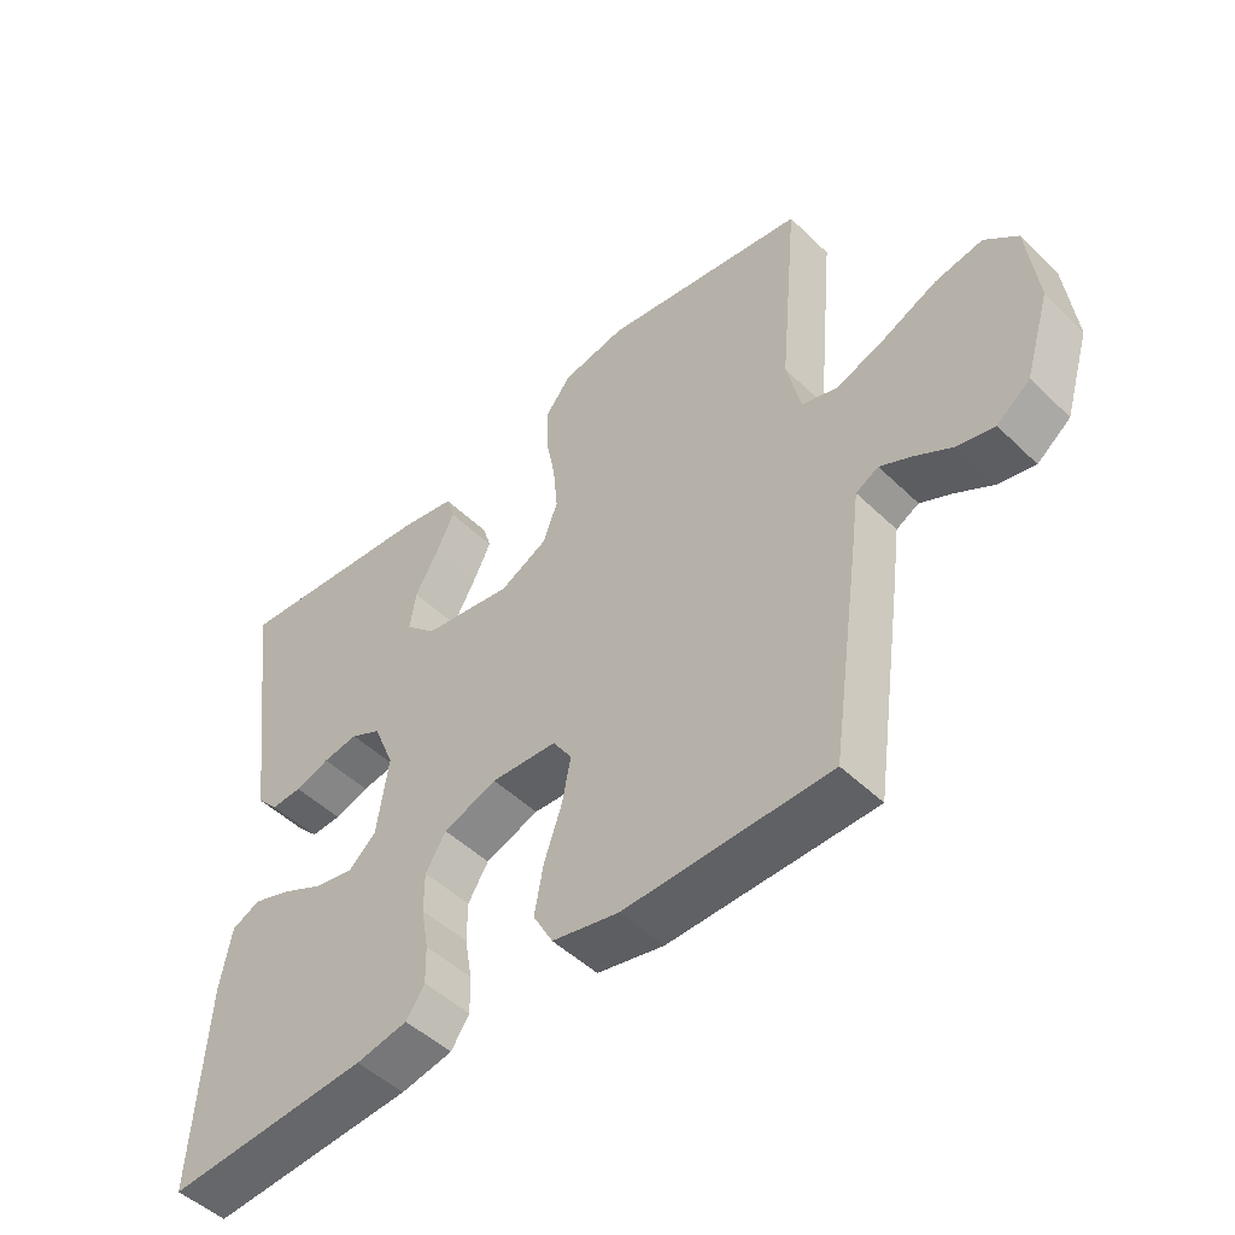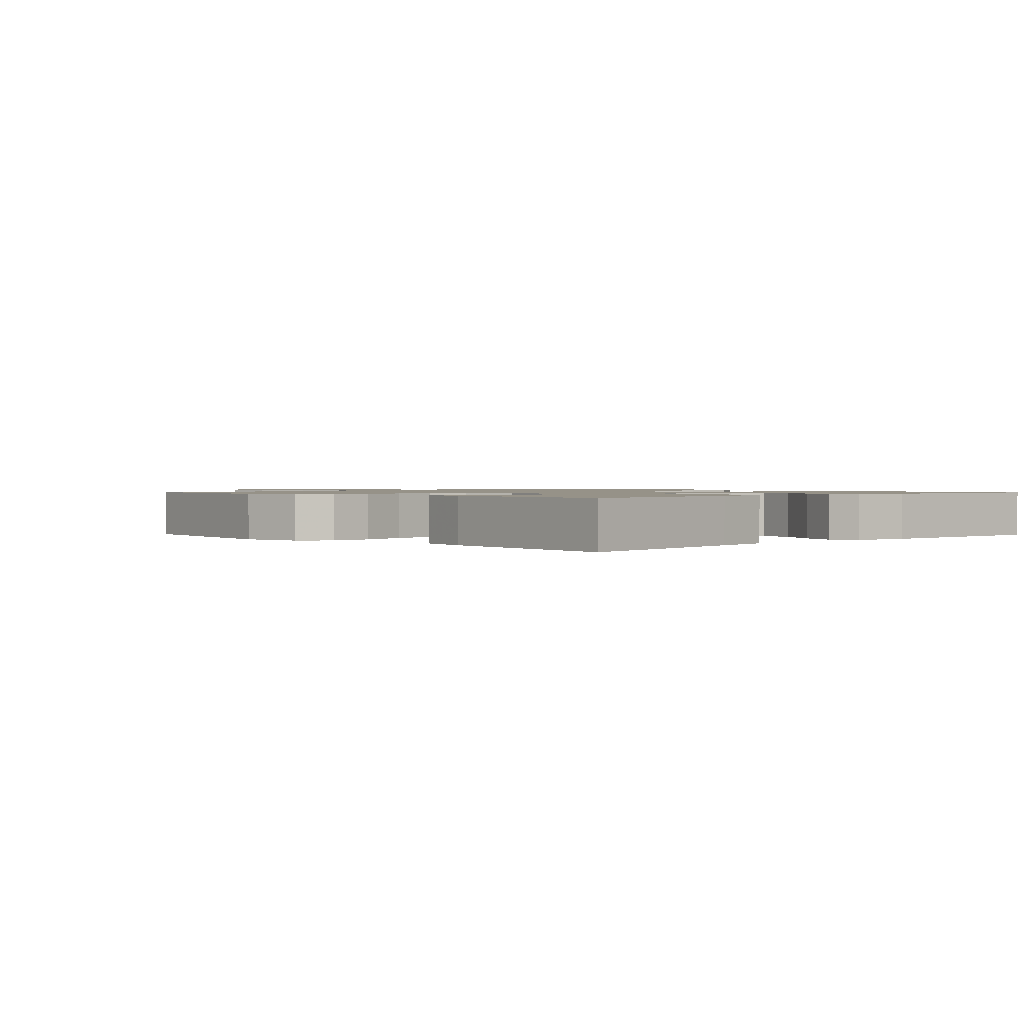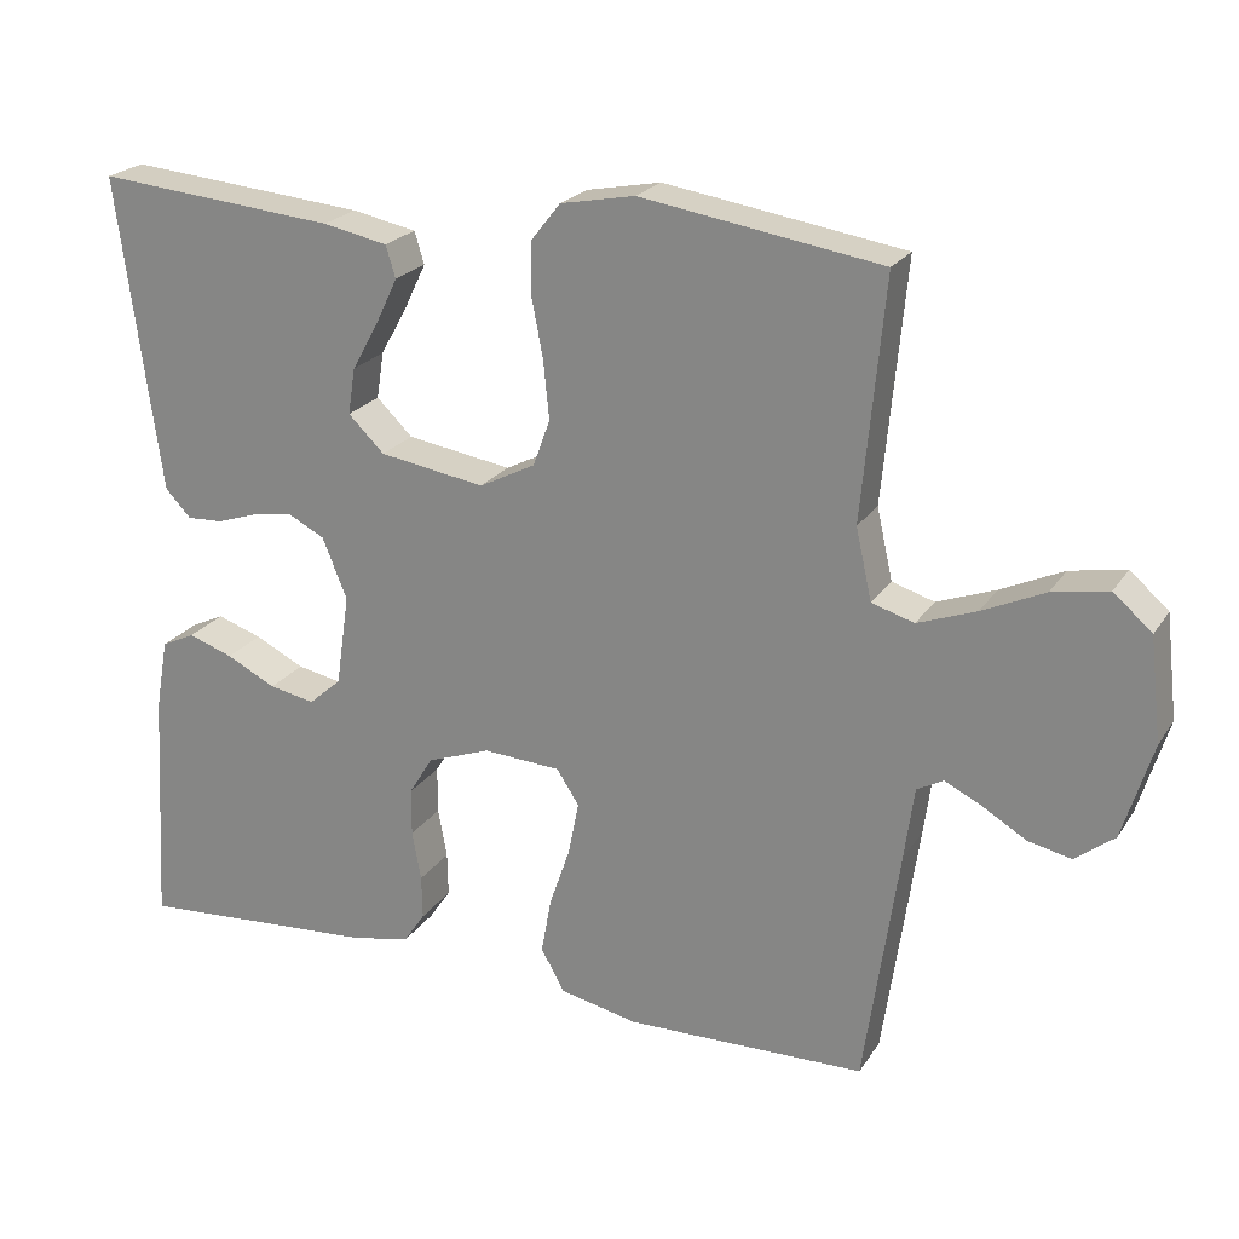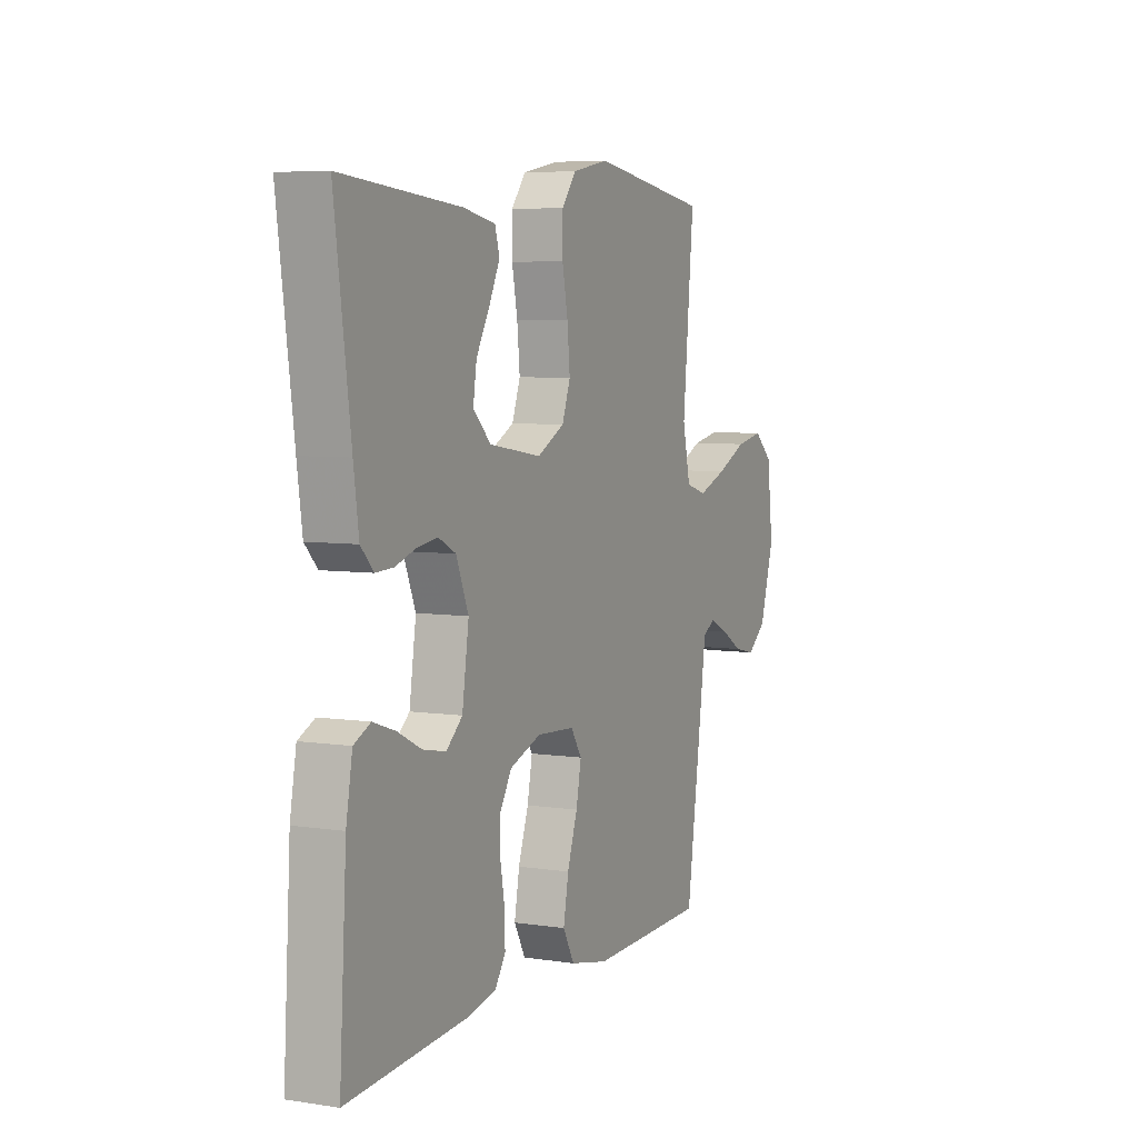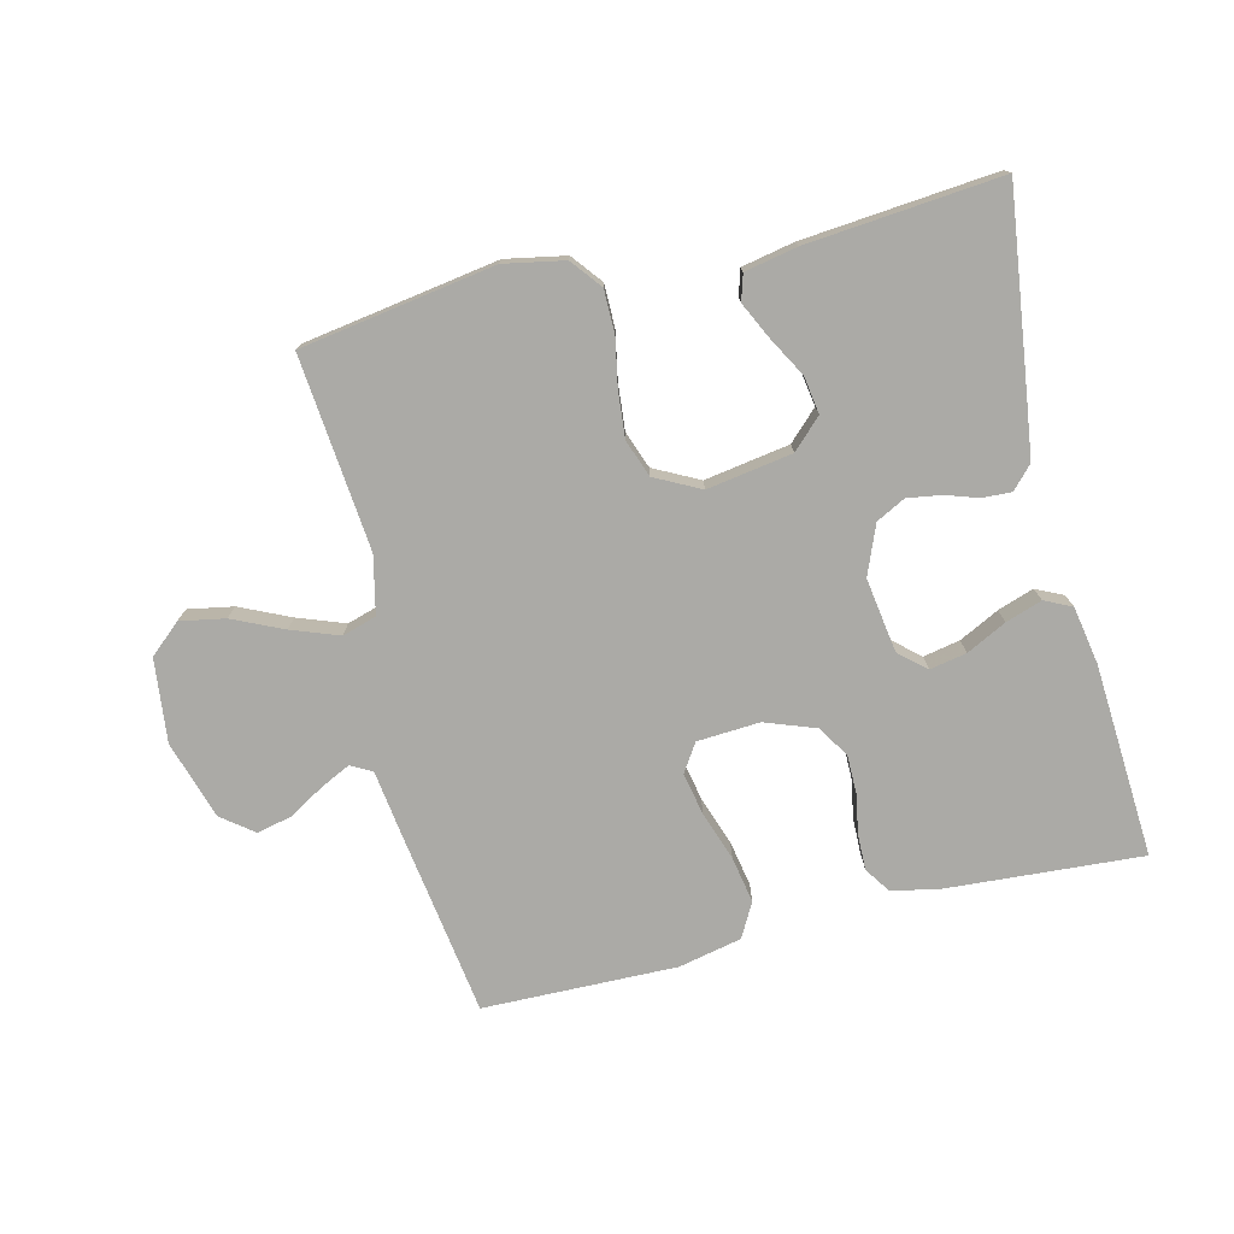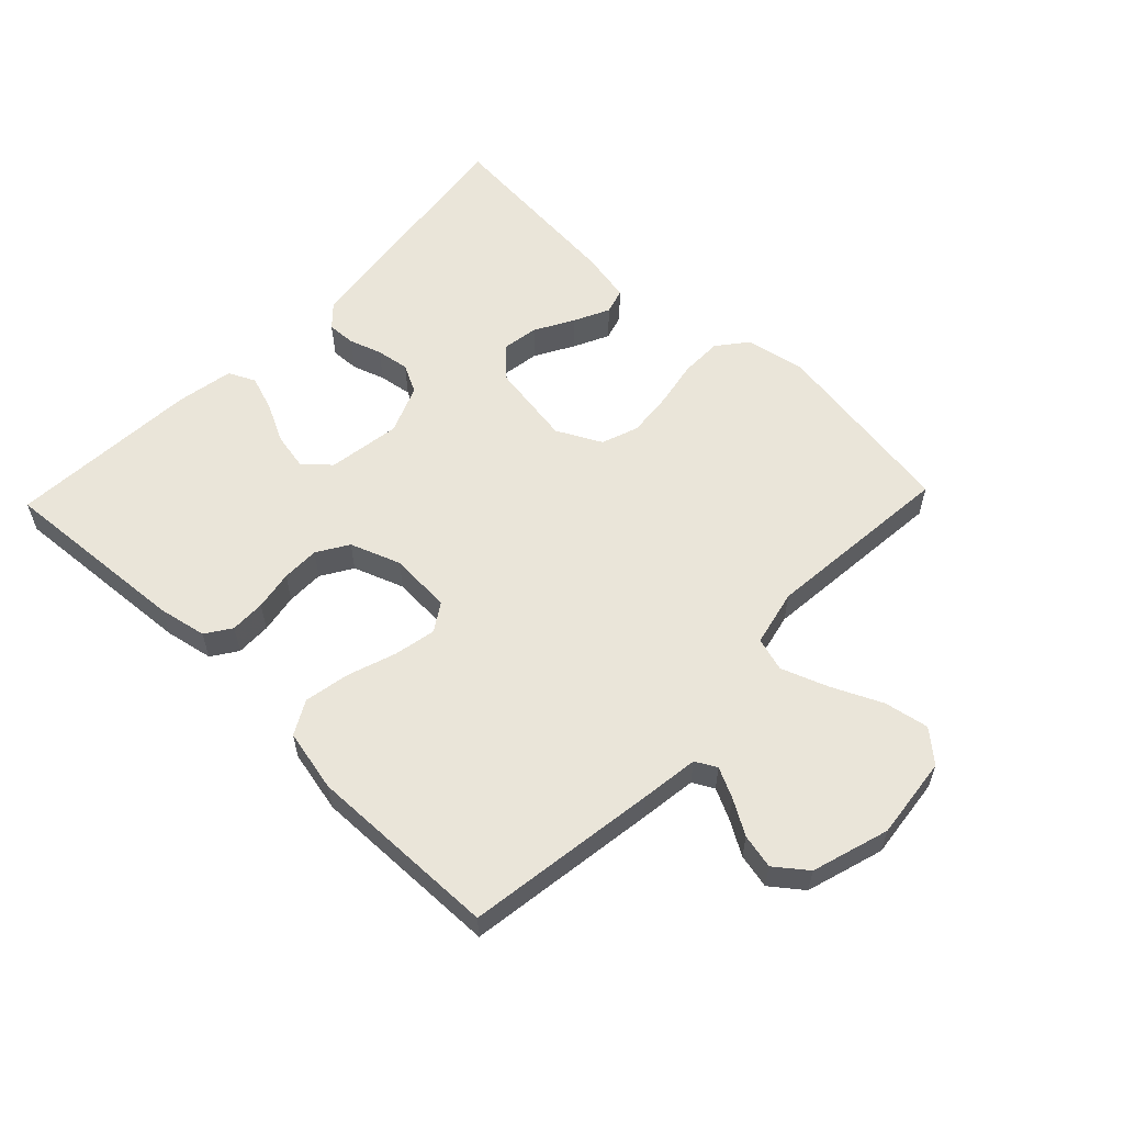
<metadata>
{"format":"obj","ext":"obj","renderer":"f3d","projection":"perspective","resolution":1024,"background":"white","views":[{"elev":-49.1,"azim":-136.8,"up":"+Z"},{"elev":1.2,"azim":46.4,"up":"+Y"},{"elev":22.5,"azim":-155.3,"up":"+Z"},{"elev":5.9,"azim":114.8,"up":"+Z"},{"elev":-75.8,"azim":13.8,"up":"+Y"},{"elev":58.0,"azim":-136.2,"up":"+Y"}]}
</metadata>
<code>
v -0.5 0.07 -0.5
v -0.543 0.07 -0.2
v -0.555 0.07 -0.11
v -0.588 0.07 -0.092
v -0.635 0.07 -0.115
v -0.689 0.07 -0.147
v -0.743 0.07 -0.159
v -0.792 0.07 -0.121
v -0.829 0.07 0
v -0.814 0.07 0.129
v -0.766 0.07 0.171
v -0.696 0.07 0.158
v -0.618 0.07 0.122
v -0.545 0.07 0.095
v -0.492 0.07 0.111
v -0.472 0.07 0.2
v -0.5 0.07 0.5
v -0.2 0.07 0.547
v -0.107 0.07 0.529
v -0.07 0.07 0.482
v -0.07 0.07 0.416
v -0.084 0.07 0.343
v -0.091 0.07 0.271
v -0.07 0.07 0.213
v 0 0.07 0.177
v 0.132 0.07 0.198
v 0.177 0.07 0.242
v 0.168 0.07 0.3
v 0.134 0.07 0.361
v 0.107 0.07 0.417
v 0.119 0.07 0.457
v 0.2 0.07 0.473
v 0.5 0.07 0.5
v 0.46 0.07 0.2
v 0.447 0.07 0.106
v 0.415 0.07 0.072
v 0.37 0.07 0.074
v 0.319 0.07 0.091
v 0.267 0.07 0.099
v 0.222 0.07 0.076
v 0.191 0.07 0
v 0.208 0.07 -0.115
v 0.249 0.07 -0.151
v 0.306 0.07 -0.14
v 0.368 0.07 -0.109
v 0.424 0.07 -0.09
v 0.466 0.07 -0.11
v 0.482 0.07 -0.2
v 0.5 0.07 -0.5
v 0.2 0.07 -0.479
v 0.124 0.07 -0.464
v 0.097 0.07 -0.424
v 0.098 0.07 -0.369
v 0.109 0.07 -0.307
v 0.109 0.07 -0.248
v 0.079 0.07 -0.199
v 0 0.07 -0.17
v -0.097 0.07 -0.176
v -0.125 0.07 -0.219
v -0.112 0.07 -0.285
v -0.086 0.07 -0.361
v -0.073 0.07 -0.432
v -0.102 0.07 -0.485
v -0.2 0.07 -0.506
v -0.5 0 -0.5
v -0.543 0 -0.2
v -0.555 0 -0.11
v -0.588 0 -0.092
v -0.635 0 -0.115
v -0.689 0 -0.147
v -0.743 0 -0.159
v -0.792 0 -0.121
v -0.829 0 0
v -0.814 0 0.129
v -0.766 0 0.171
v -0.696 0 0.158
v -0.618 0 0.122
v -0.545 0 0.095
v -0.492 0 0.111
v -0.472 0 0.2
v -0.5 0 0.5
v -0.2 0 0.547
v -0.107 0 0.529
v -0.07 0 0.482
v -0.07 0 0.416
v -0.084 0 0.343
v -0.091 0 0.271
v -0.07 0 0.213
v 0 0 0.177
v 0.132 0 0.198
v 0.177 0 0.242
v 0.168 0 0.3
v 0.134 0 0.361
v 0.107 0 0.417
v 0.119 0 0.457
v 0.2 0 0.473
v 0.5 0 0.5
v 0.46 0 0.2
v 0.447 0 0.106
v 0.415 0 0.072
v 0.37 0 0.074
v 0.319 0 0.091
v 0.267 0 0.099
v 0.222 0 0.076
v 0.191 0 0
v 0.208 0 -0.115
v 0.249 0 -0.151
v 0.306 0 -0.14
v 0.368 0 -0.109
v 0.424 0 -0.09
v 0.466 0 -0.11
v 0.482 0 -0.2
v 0.5 0 -0.5
v 0.2 0 -0.479
v 0.124 0 -0.464
v 0.097 0 -0.424
v 0.098 0 -0.369
v 0.109 0 -0.307
v 0.109 0 -0.248
v 0.079 0 -0.199
v 0 0 -0.17
v -0.097 0 -0.176
v -0.125 0 -0.219
v -0.112 0 -0.285
v -0.086 0 -0.361
v -0.073 0 -0.432
v -0.102 0 -0.485
v -0.2 0 -0.506
f 1 2 3
f 64 1 3
f 63 64 3
f 62 63 3
f 61 62 3
f 60 61 3
f 59 60 3 4
f 58 59 4
f 57 58 4
f 52 53 54
f 51 52 54
f 50 51 54
f 49 50 54
f 48 49 54
f 47 48 54
f 46 47 54
f 45 46 54
f 44 45 54
f 43 44 54 55
f 42 43 55 56
f 36 37 38
f 35 36 38
f 34 35 38
f 33 34 38
f 32 33 38
f 31 32 38
f 30 31 38
f 29 30 38
f 28 29 38
f 27 28 38 39
f 26 27 39 40
f 20 21 22
f 19 20 22
f 18 19 22
f 17 18 22
f 16 17 22
f 15 16 22 23
f 11 12 13
f 10 11 13
f 9 10 13
f 8 9 13
f 7 8 13
f 6 7 13
f 5 6 13
f 4 5 13 14
f 57 4 14 15
f 56 57 15
f 42 56 15
f 41 42 15
f 25 26 40 41
f 24 25 41 15
f 15 23 24
f 67 66 65
f 67 65 128
f 67 128 127
f 67 127 126
f 67 126 125
f 67 125 124
f 68 67 124 123
f 68 123 122
f 68 122 121
f 118 117 116
f 118 116 115
f 118 115 114
f 118 114 113
f 118 113 112
f 118 112 111
f 118 111 110
f 118 110 109
f 118 109 108
f 119 118 108 107
f 120 119 107 106
f 102 101 100
f 102 100 99
f 102 99 98
f 102 98 97
f 102 97 96
f 102 96 95
f 102 95 94
f 102 94 93
f 102 93 92
f 103 102 92 91
f 104 103 91 90
f 86 85 84
f 86 84 83
f 86 83 82
f 86 82 81
f 86 81 80
f 87 86 80 79
f 77 76 75
f 77 75 74
f 77 74 73
f 77 73 72
f 77 72 71
f 77 71 70
f 77 70 69
f 78 77 69 68
f 79 78 68 121
f 79 121 120
f 79 120 106
f 79 106 105
f 105 104 90 89
f 79 105 89 88
f 88 87 79
f 1 65 66 2
f 2 66 67 3
f 3 67 68 4
f 4 68 69 5
f 5 69 70 6
f 6 70 71 7
f 7 71 72 8
f 8 72 73 9
f 9 73 74 10
f 10 74 75 11
f 11 75 76 12
f 12 76 77 13
f 13 77 78 14
f 14 78 79 15
f 15 79 80 16
f 16 80 81 17
f 17 81 82 18
f 18 82 83 19
f 19 83 84 20
f 20 84 85 21
f 21 85 86 22
f 22 86 87 23
f 23 87 88 24
f 24 88 89 25
f 25 89 90 26
f 26 90 91 27
f 27 91 92 28
f 28 92 93 29
f 29 93 94 30
f 30 94 95 31
f 31 95 96 32
f 32 96 97 33
f 33 97 98 34
f 34 98 99 35
f 35 99 100 36
f 36 100 101 37
f 37 101 102 38
f 38 102 103 39
f 39 103 104 40
f 40 104 105 41
f 41 105 106 42
f 42 106 107 43
f 43 107 108 44
f 44 108 109 45
f 45 109 110 46
f 46 110 111 47
f 47 111 112 48
f 48 112 113 49
f 49 113 114 50
f 50 114 115 51
f 51 115 116 52
f 52 116 117 53
f 53 117 118 54
f 54 118 119 55
f 55 119 120 56
f 56 120 121 57
f 57 121 122 58
f 58 122 123 59
f 59 123 124 60
f 60 124 125 61
f 61 125 126 62
f 62 126 127 63
f 63 127 128 64
f 64 128 65 1

</code>
